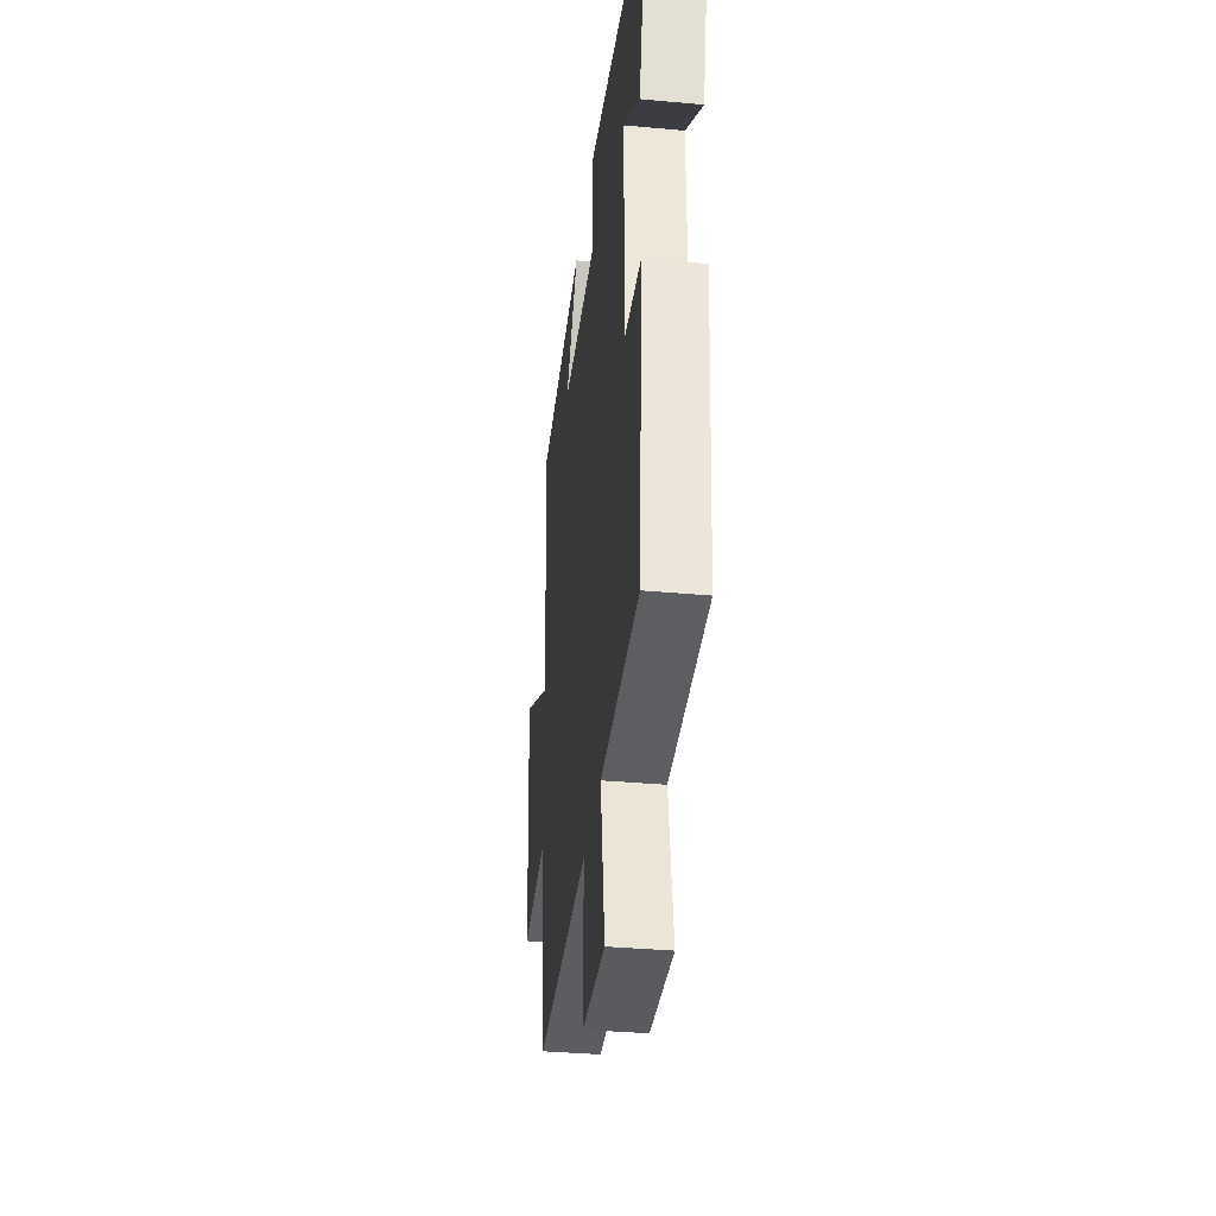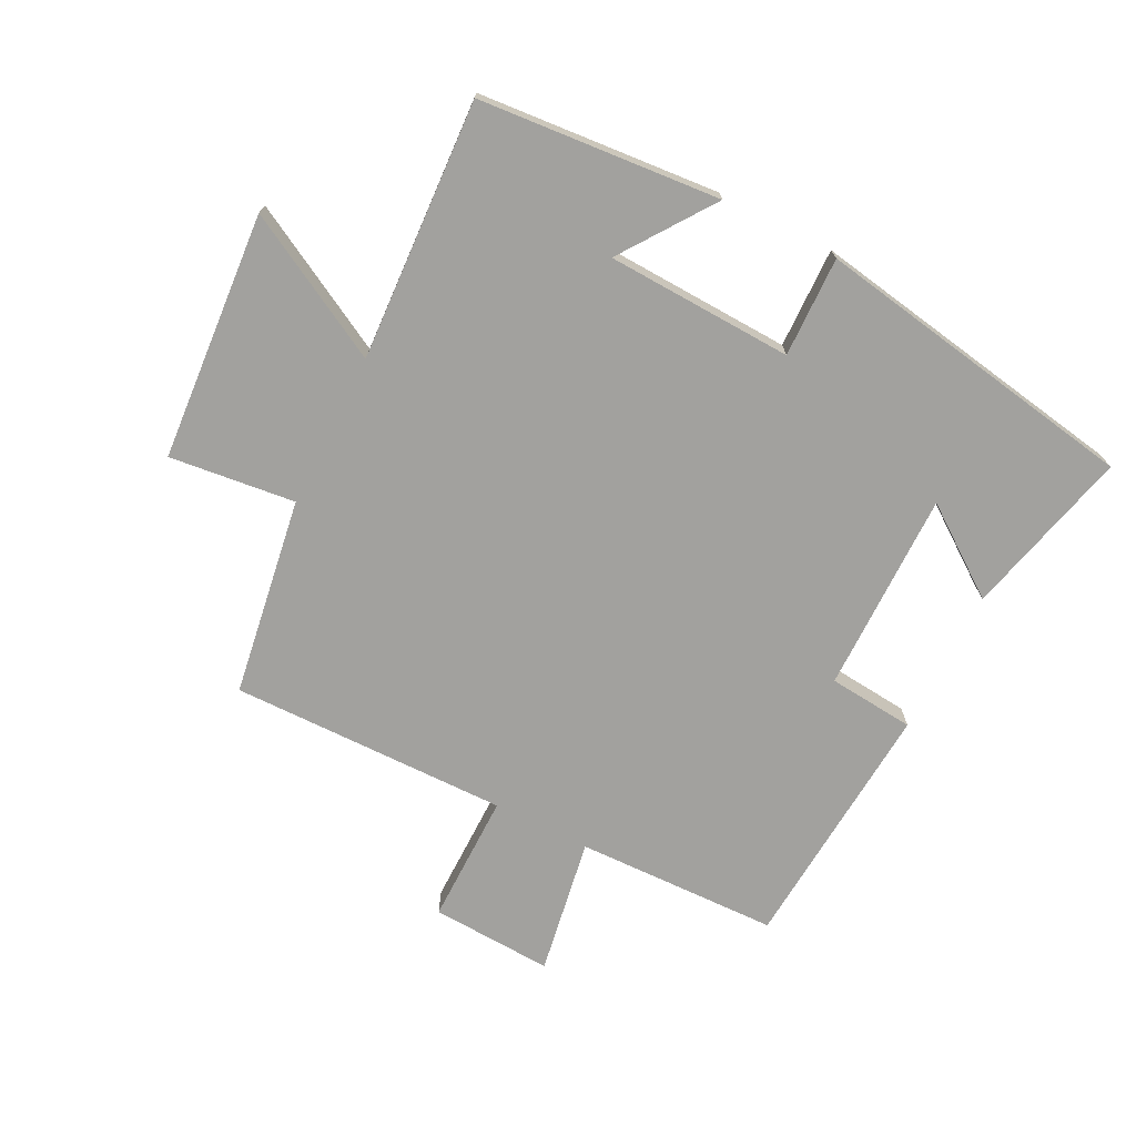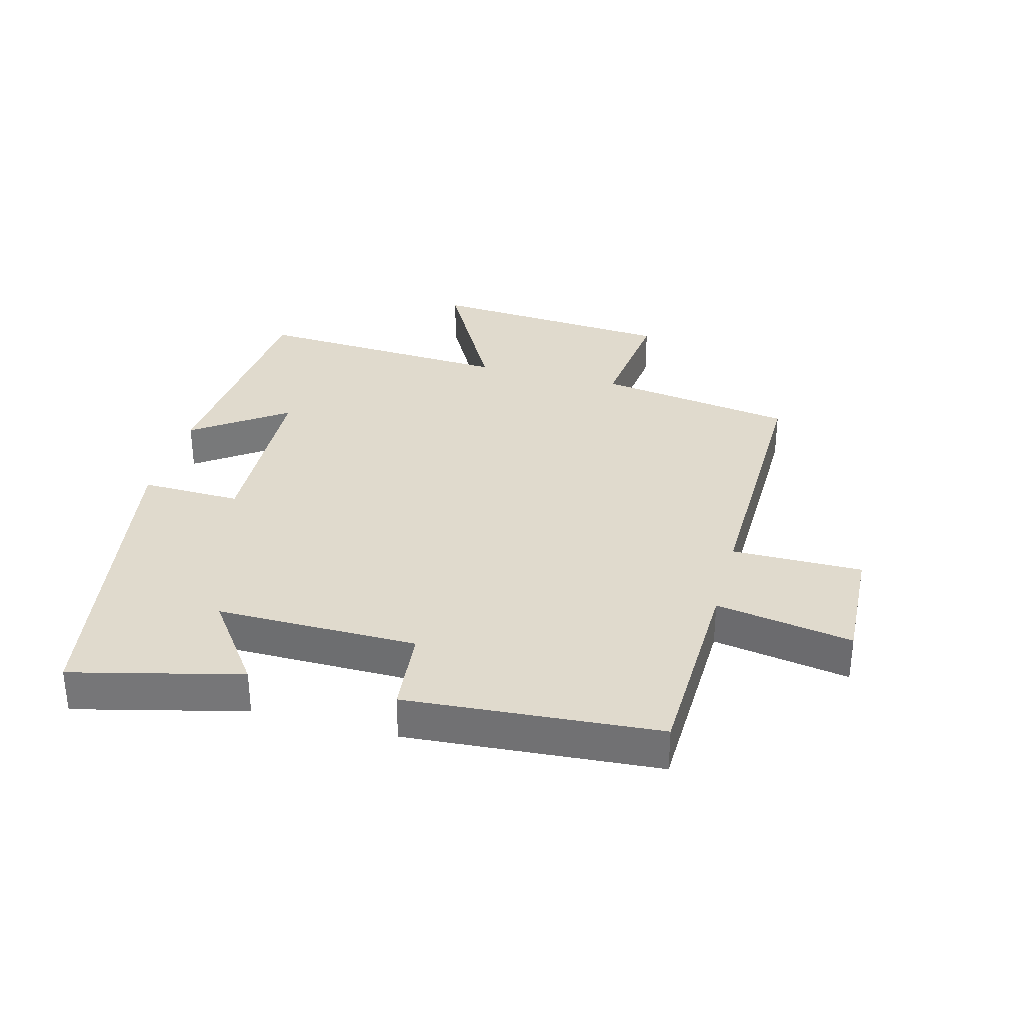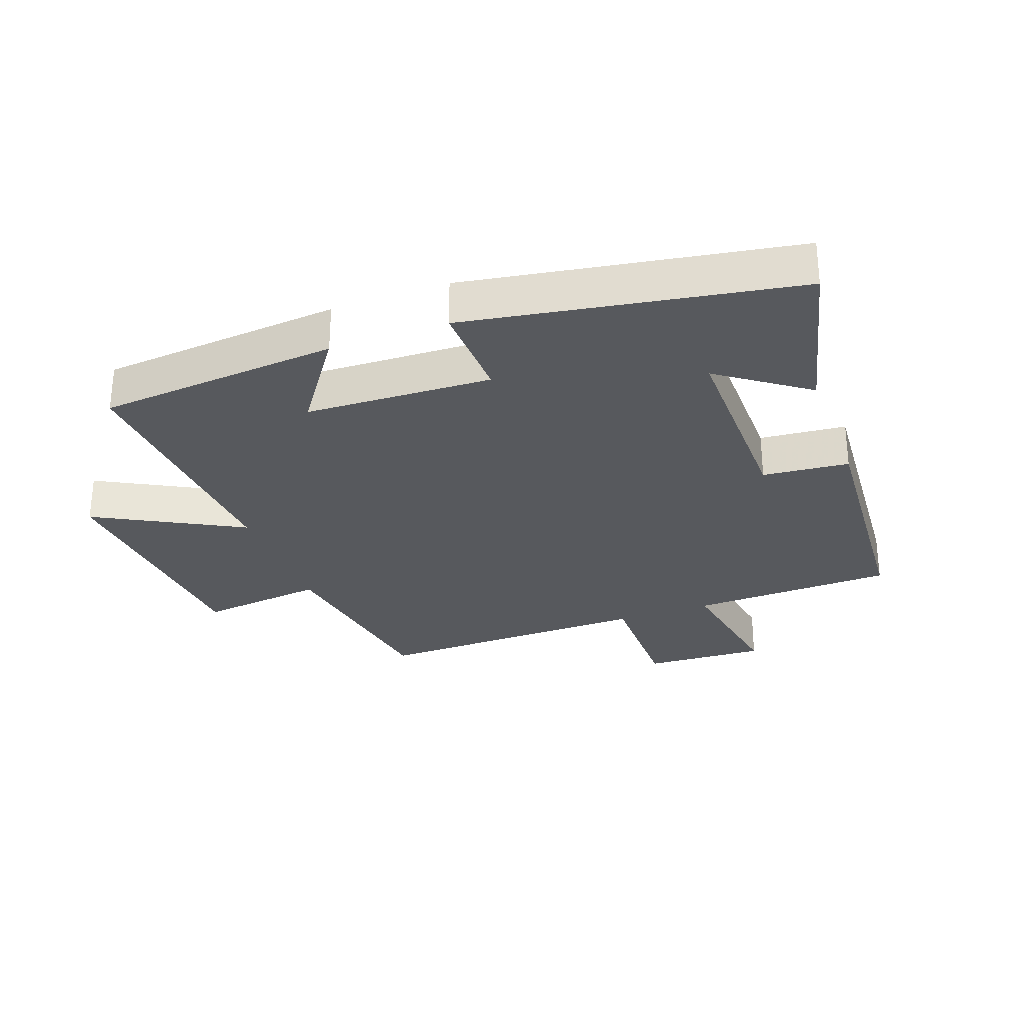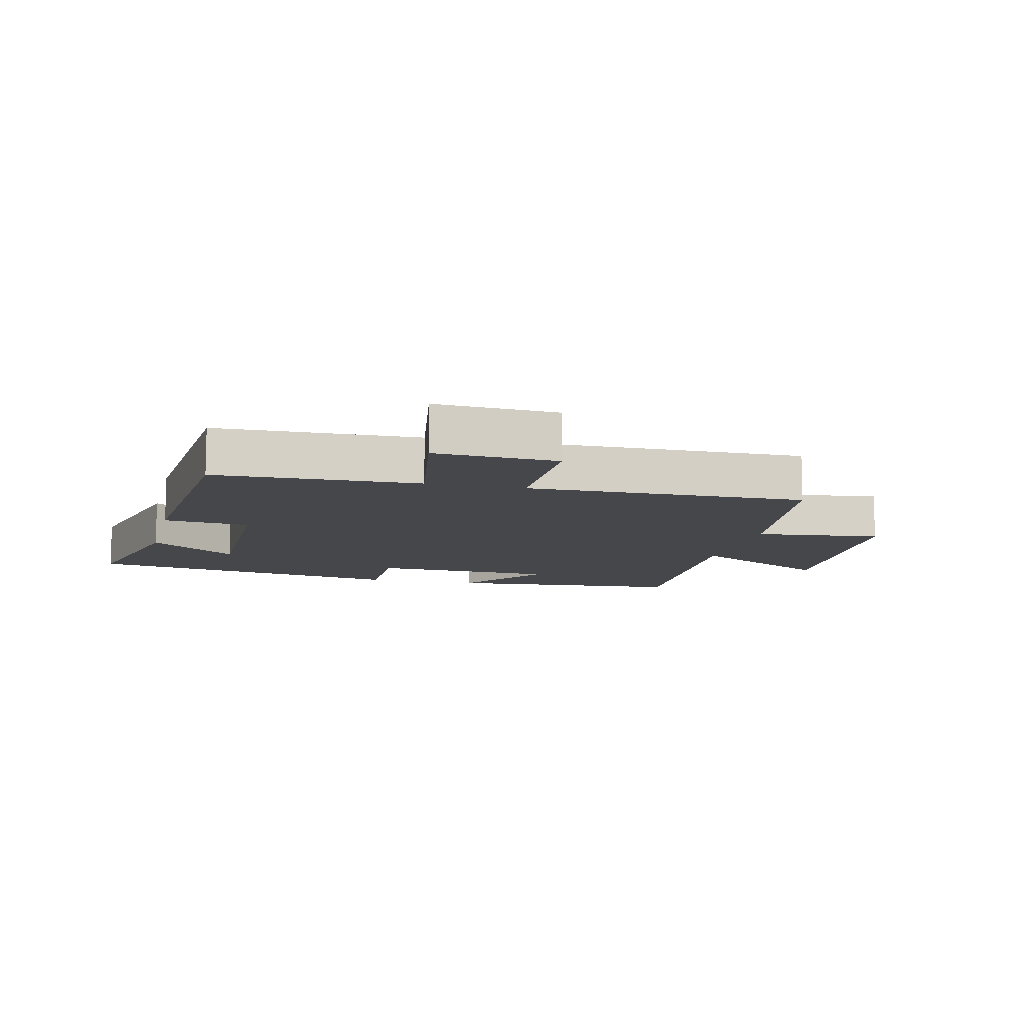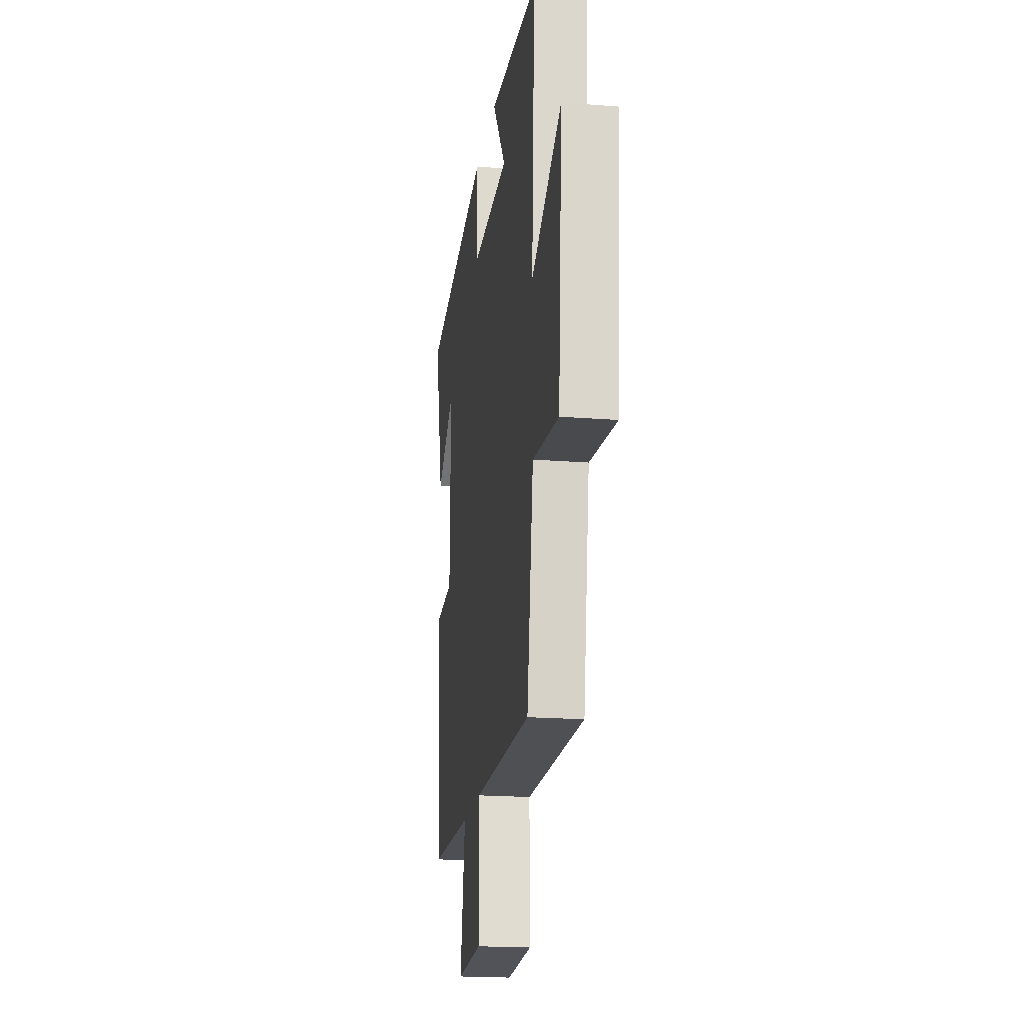
<metadata>
{"format":"obj","ext":"obj","renderer":"f3d","projection":"perspective","resolution":1024,"background":"white","views":[{"elev":-36.1,"azim":83.2,"up":"+Z"},{"elev":-72.1,"azim":-26.9,"up":"+Y"},{"elev":33.0,"azim":104.9,"up":"+Y"},{"elev":-29.2,"azim":20.3,"up":"+Y"},{"elev":-10.2,"azim":166.4,"up":"+Y"},{"elev":-19.8,"azim":-98.3,"up":"+Z"}]}
</metadata>
<code>
v 0.47 0.07 -0.491
v 0.147 0.07 -0.5
v 0.184 0.07 -0.718
v -0.01 0.07 -0.708
v -0.009 0.07 -0.5
v -0.451 0.07 -0.506
v -0.5 0.07 -0.191
v -0.7 0.07 -0.214
v -0.73 0.07 0.18
v -0.5 0.07 0.055
v -0.524 0.07 0.468
v -0.141 0.07 0.5
v -0.245 0.07 0.353
v 0.051 0.07 0.341
v 0.047 0.07 0.5
v 0.566 0.07 0.411
v 0.5 0.07 0.143
v 0.361 0.07 0.244
v 0.363 0.07 -0.076
v 0.5 0.07 -0.089
v 0.47 0 -0.491
v 0.147 0 -0.5
v 0.184 0 -0.718
v -0.01 0 -0.708
v -0.009 0 -0.5
v -0.451 0 -0.506
v -0.5 0 -0.191
v -0.7 0 -0.214
v -0.73 0 0.18
v -0.5 0 0.055
v -0.524 0 0.468
v -0.141 0 0.5
v -0.245 0 0.353
v 0.051 0 0.341
v 0.047 0 0.5
v 0.566 0 0.411
v 0.5 0 0.143
v 0.361 0 0.244
v 0.363 0 -0.076
v 0.5 0 -0.089
f 19 20 1 2
f 18 19 2
f 15 16 17 18
f 14 15 18 2
f 13 14 2
f 10 11 12 13
f 10 13 2 3
f 7 8 9 10
f 5 6 7 10
f 5 10 3
f 3 4 5
f 22 21 40 39
f 22 39 38
f 38 37 36 35
f 22 38 35 34
f 22 34 33
f 33 32 31 30
f 23 22 33 30
f 30 29 28 27
f 30 27 26 25
f 23 30 25
f 25 24 23
f 1 21 22 2
f 2 22 23 3
f 3 23 24 4
f 4 24 25 5
f 5 25 26 6
f 6 26 27 7
f 7 27 28 8
f 8 28 29 9
f 9 29 30 10
f 10 30 31 11
f 11 31 32 12
f 12 32 33 13
f 13 33 34 14
f 14 34 35 15
f 15 35 36 16
f 16 36 37 17
f 17 37 38 18
f 18 38 39 19
f 19 39 40 20
f 20 40 21 1

</code>
